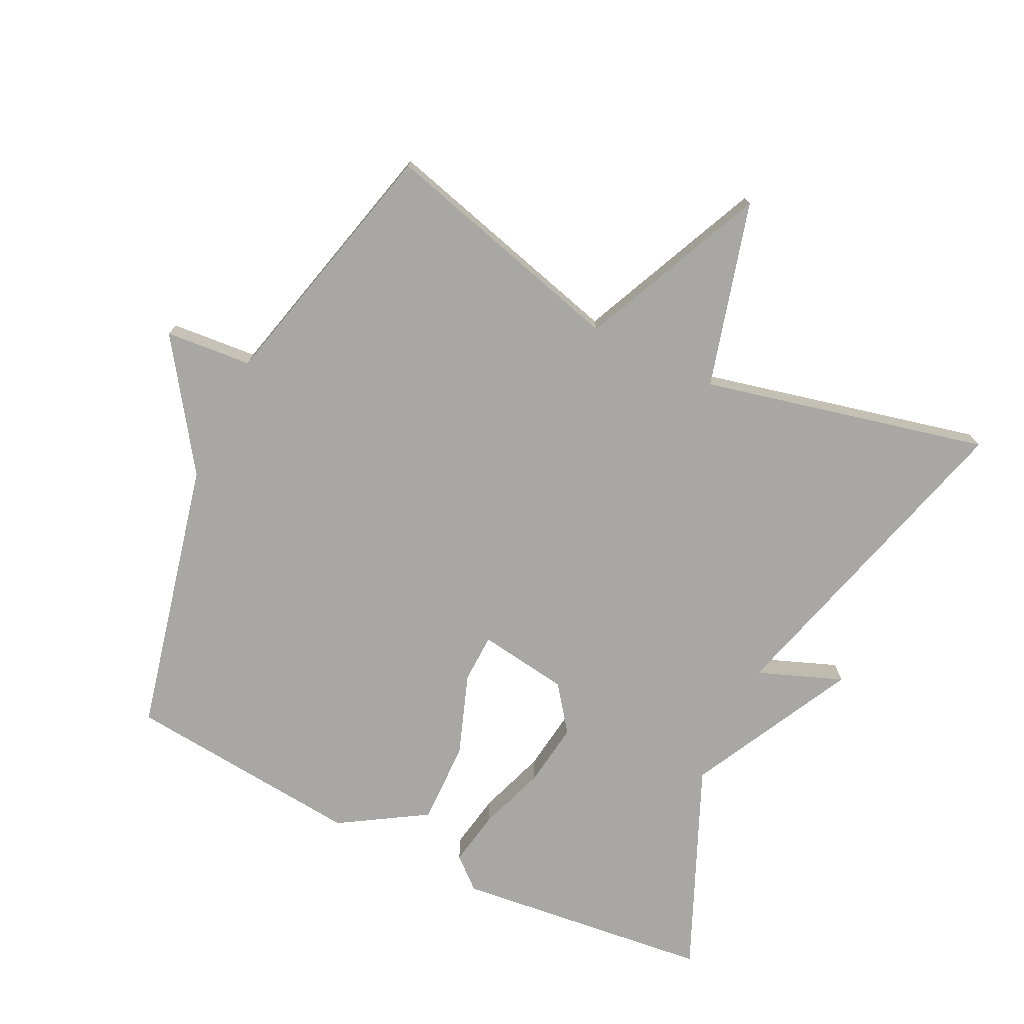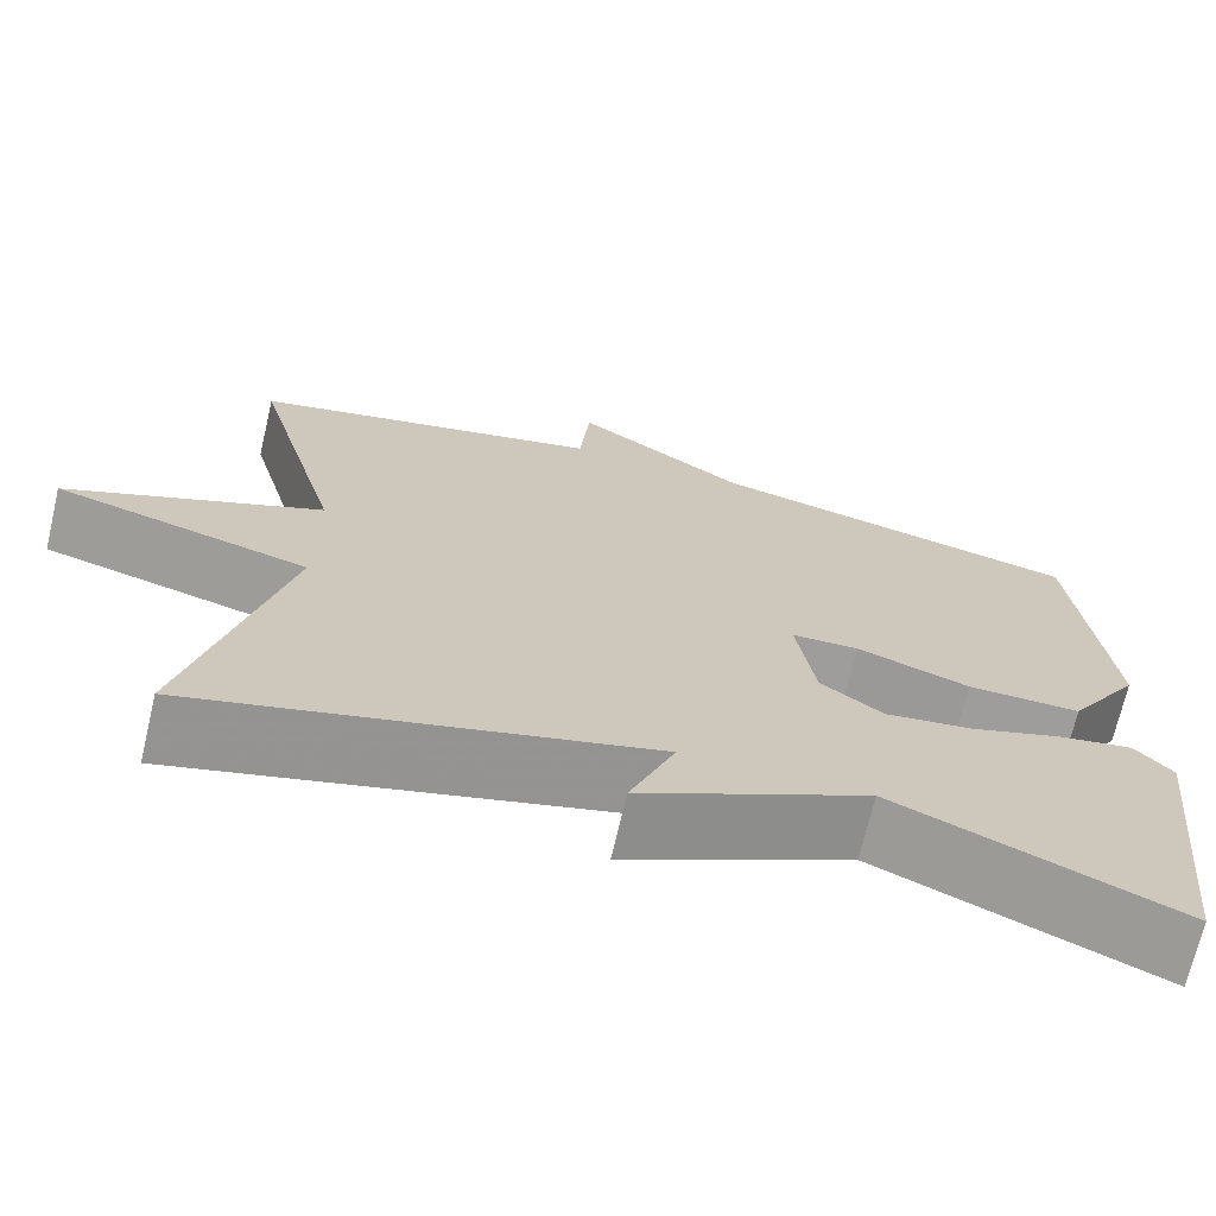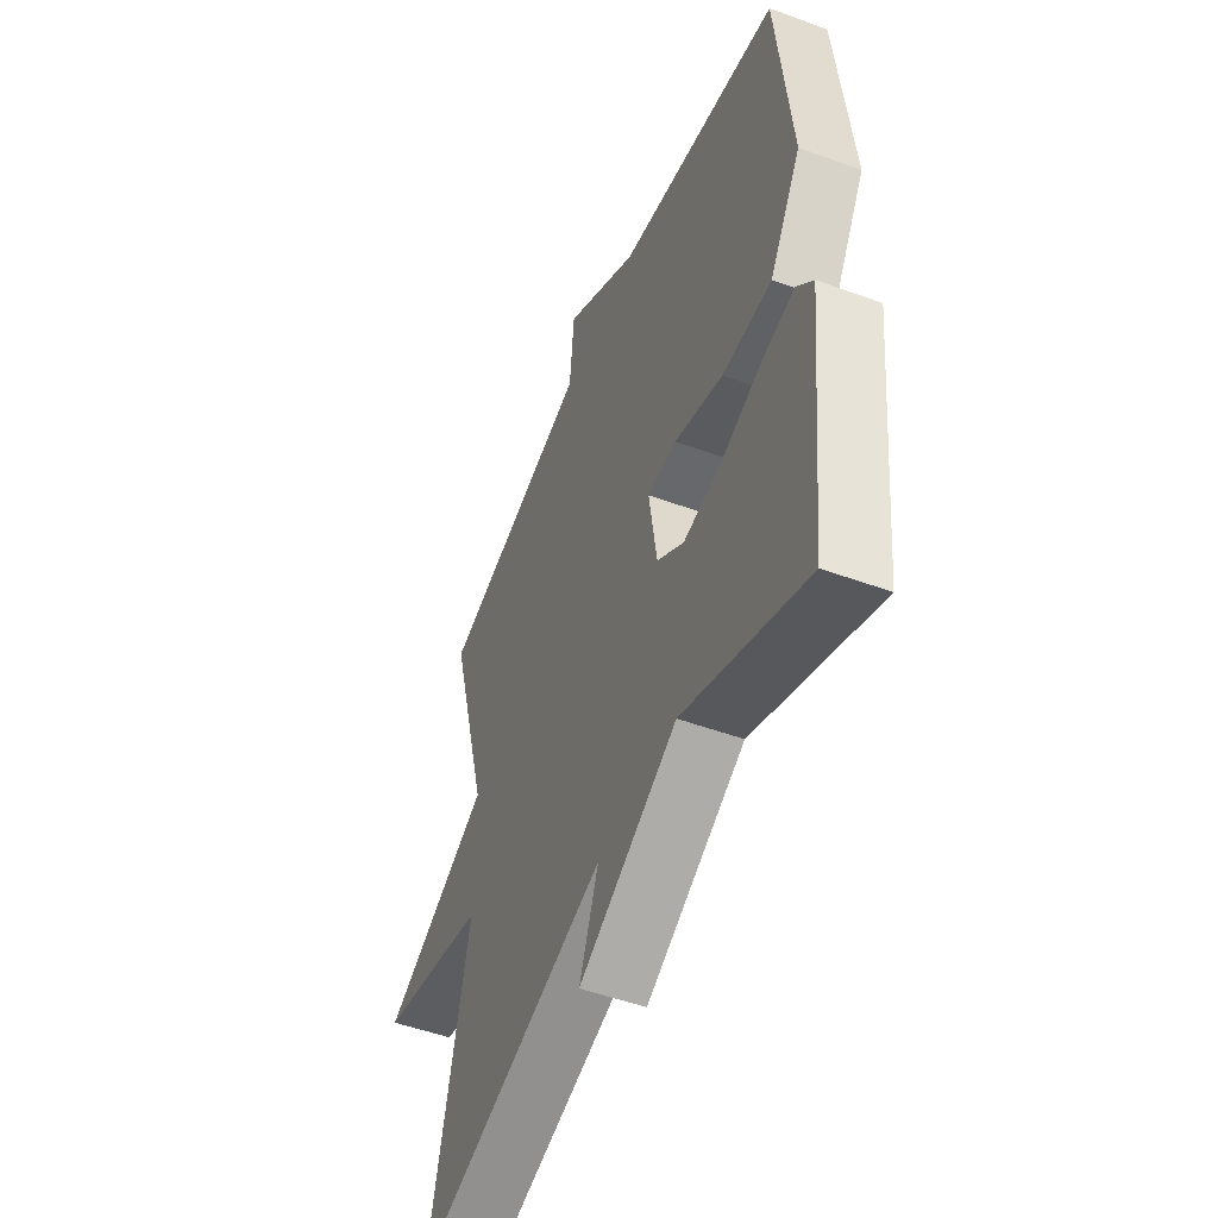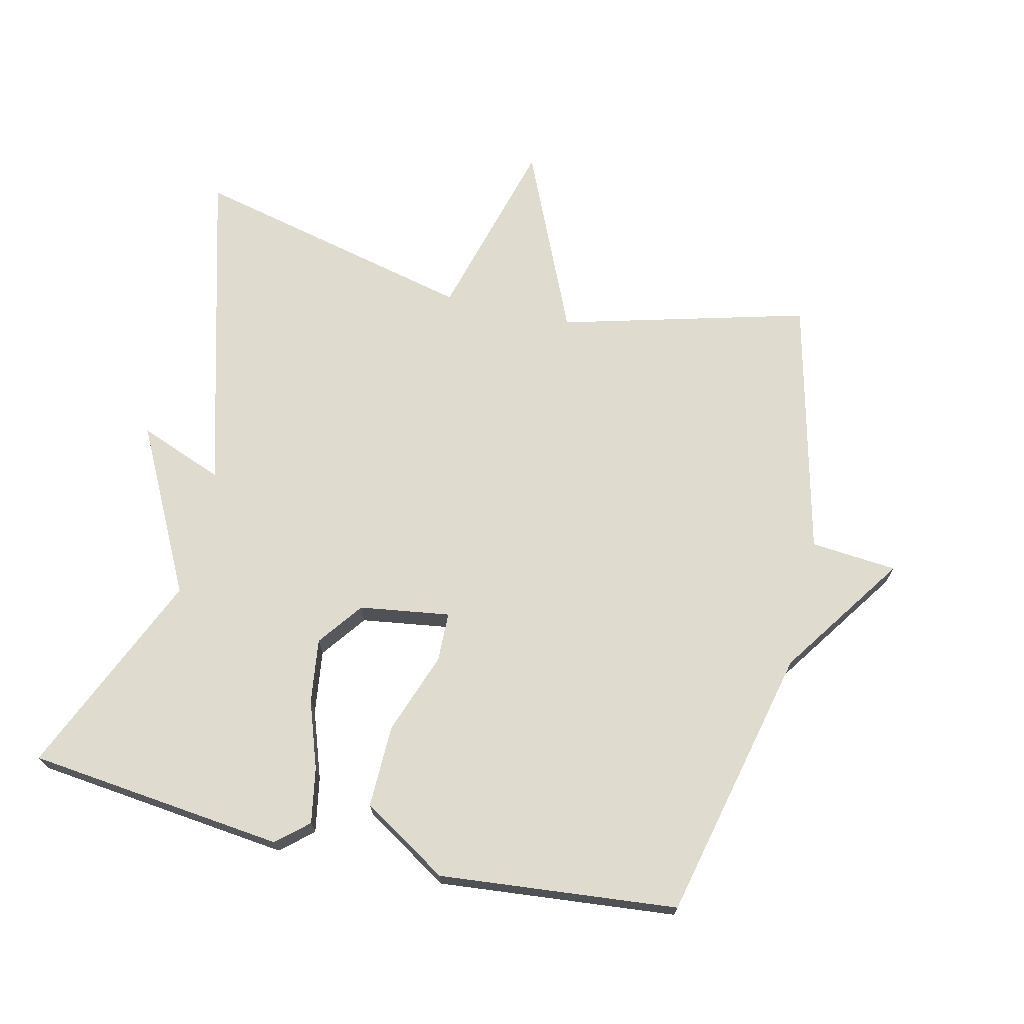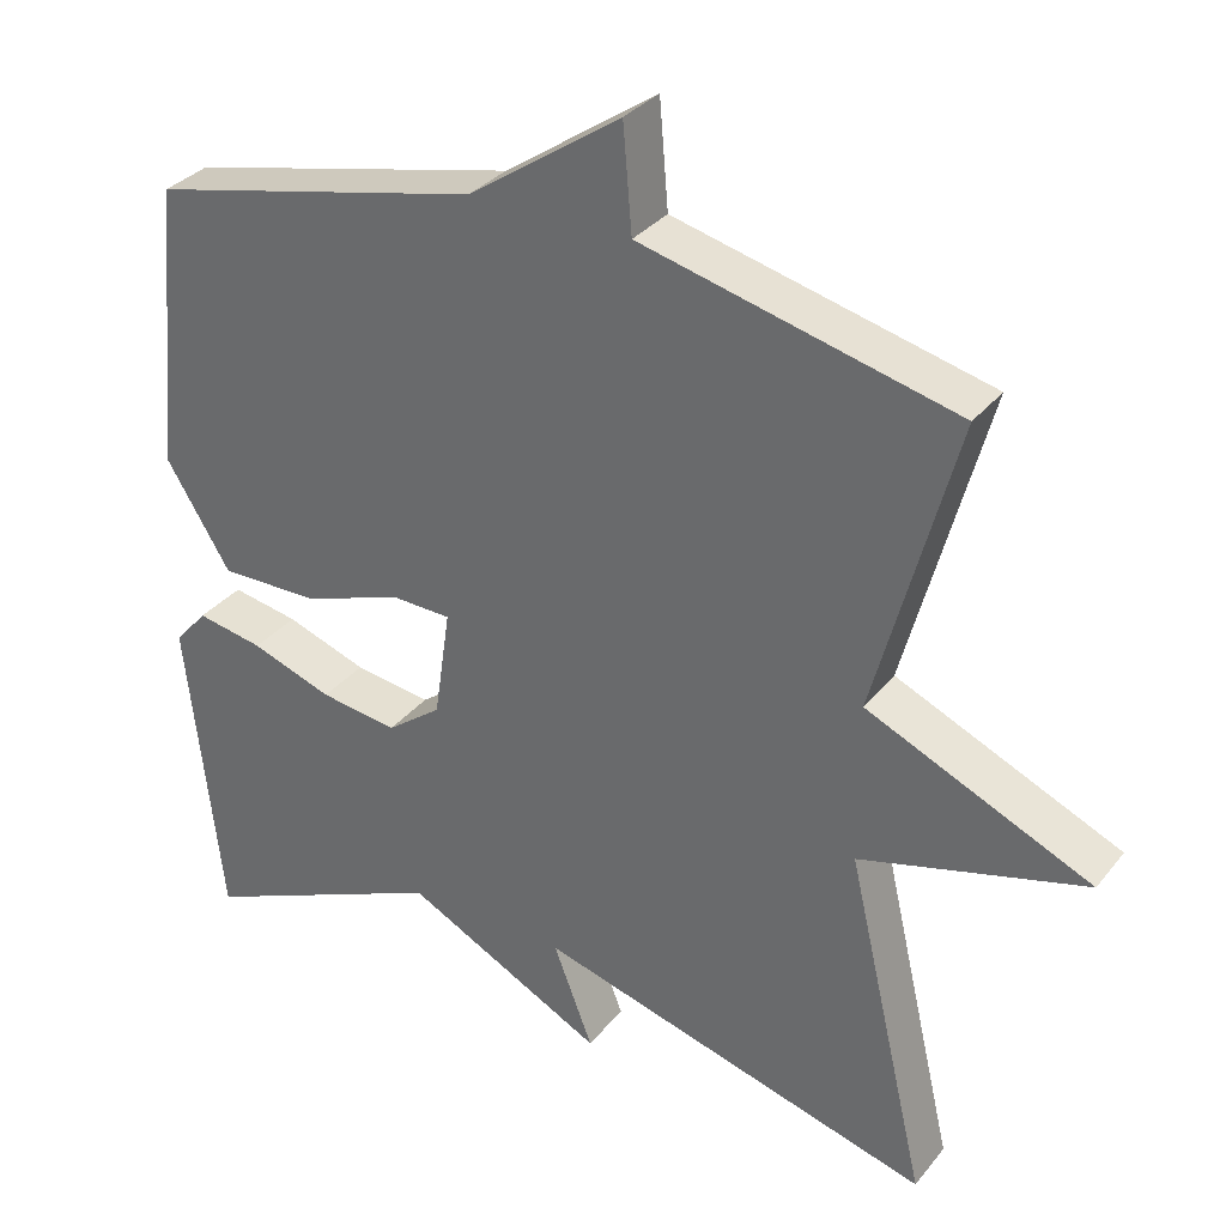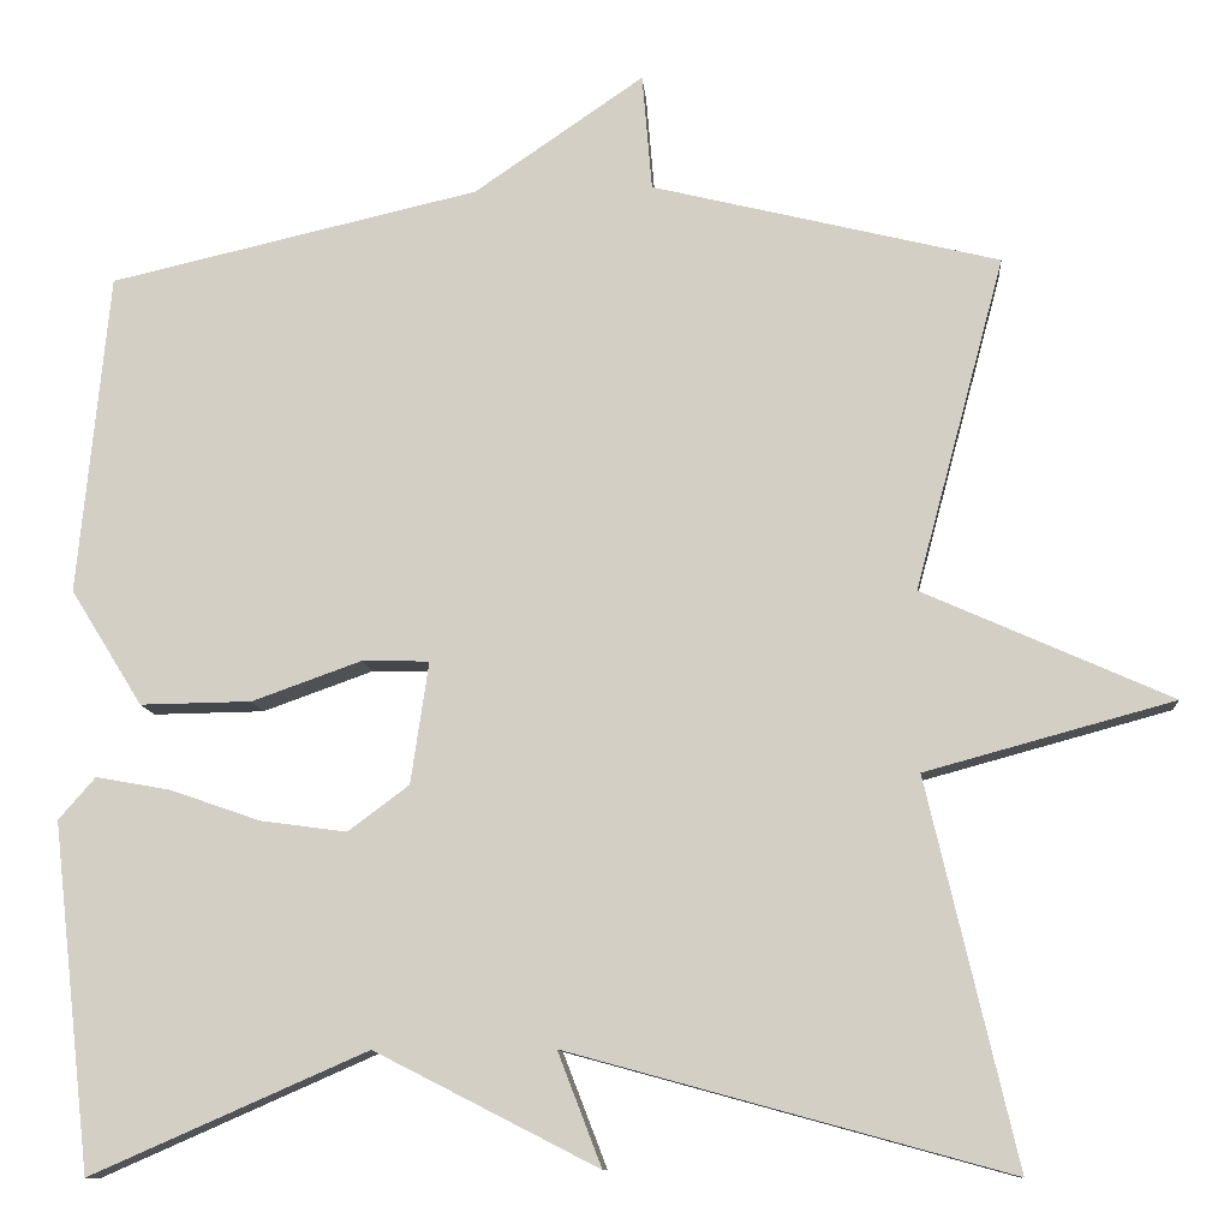
<metadata>
{"format":"obj","ext":"obj","renderer":"f3d","projection":"perspective","resolution":1024,"background":"white","views":[{"elev":-74.6,"azim":64.0,"up":"+Y"},{"elev":-70.6,"azim":166.8,"up":"+Z"},{"elev":-51.0,"azim":-111.7,"up":"+Z"},{"elev":70.4,"azim":-76.8,"up":"+Y"},{"elev":32.7,"azim":32.2,"up":"+Z"},{"elev":-10.8,"azim":4.5,"up":"+Z"}]}
</metadata>
<code>
v -0.5 0.07 0.5
v -0.088 0.07 0.595
v 0.101 0.07 0.725
v 0.112 0.07 0.595
v 0.5 0.07 0.5
v 0.4 0.07 0.128
v 0.678 0.07 0.004
v 0.4 0.07 -0.072
v 0.5 0.07 -0.5
v 0.008 0.07 -0.365
v 0.057 0.07 -0.492
v -0.192 0.07 -0.365
v -0.5 0.07 -0.5
v -0.543 0.07 -0.114
v -0.502 0.07 -0.067
v -0.419 0.07 -0.082
v -0.318 0.07 -0.117
v -0.222 0.07 -0.13
v -0.154 0.07 -0.079
v -0.134 0.07 0.057
v -0.208 0.07 0.059
v -0.331 0.07 0.015
v -0.455 0.07 0.013
v -0.535 0.07 0.142
v -0.5 0 0.5
v -0.088 0 0.595
v 0.101 0 0.725
v 0.112 0 0.595
v 0.5 0 0.5
v 0.4 0 0.128
v 0.678 0 0.004
v 0.4 0 -0.072
v 0.5 0 -0.5
v 0.008 0 -0.365
v 0.057 0 -0.492
v -0.192 0 -0.365
v -0.5 0 -0.5
v -0.543 0 -0.114
v -0.502 0 -0.067
v -0.419 0 -0.082
v -0.318 0 -0.117
v -0.222 0 -0.13
v -0.154 0 -0.079
v -0.134 0 0.057
v -0.208 0 0.059
v -0.331 0 0.015
v -0.455 0 0.013
v -0.535 0 0.142
f 24 1 2
f 23 24 2
f 22 23 2
f 21 22 2
f 2 3 4
f 21 2 4
f 20 21 4
f 4 5 6
f 20 4 6
f 19 20 6
f 6 7 8
f 19 6 8
f 18 19 8
f 15 16 17
f 14 15 17
f 13 14 17
f 12 13 17
f 12 17 18
f 11 12 18
f 10 11 18
f 8 9 10 18
f 26 25 48
f 26 48 47
f 26 47 46
f 26 46 45
f 28 27 26
f 28 26 45
f 28 45 44
f 30 29 28
f 30 28 44
f 30 44 43
f 32 31 30
f 32 30 43
f 32 43 42
f 41 40 39
f 41 39 38
f 41 38 37
f 41 37 36
f 42 41 36
f 42 36 35
f 42 35 34
f 42 34 33 32
f 1 25 26 2
f 2 26 27 3
f 3 27 28 4
f 4 28 29 5
f 5 29 30 6
f 6 30 31 7
f 7 31 32 8
f 8 32 33 9
f 9 33 34 10
f 10 34 35 11
f 11 35 36 12
f 12 36 37 13
f 13 37 38 14
f 14 38 39 15
f 15 39 40 16
f 16 40 41 17
f 17 41 42 18
f 18 42 43 19
f 19 43 44 20
f 20 44 45 21
f 21 45 46 22
f 22 46 47 23
f 23 47 48 24
f 24 48 25 1

</code>
